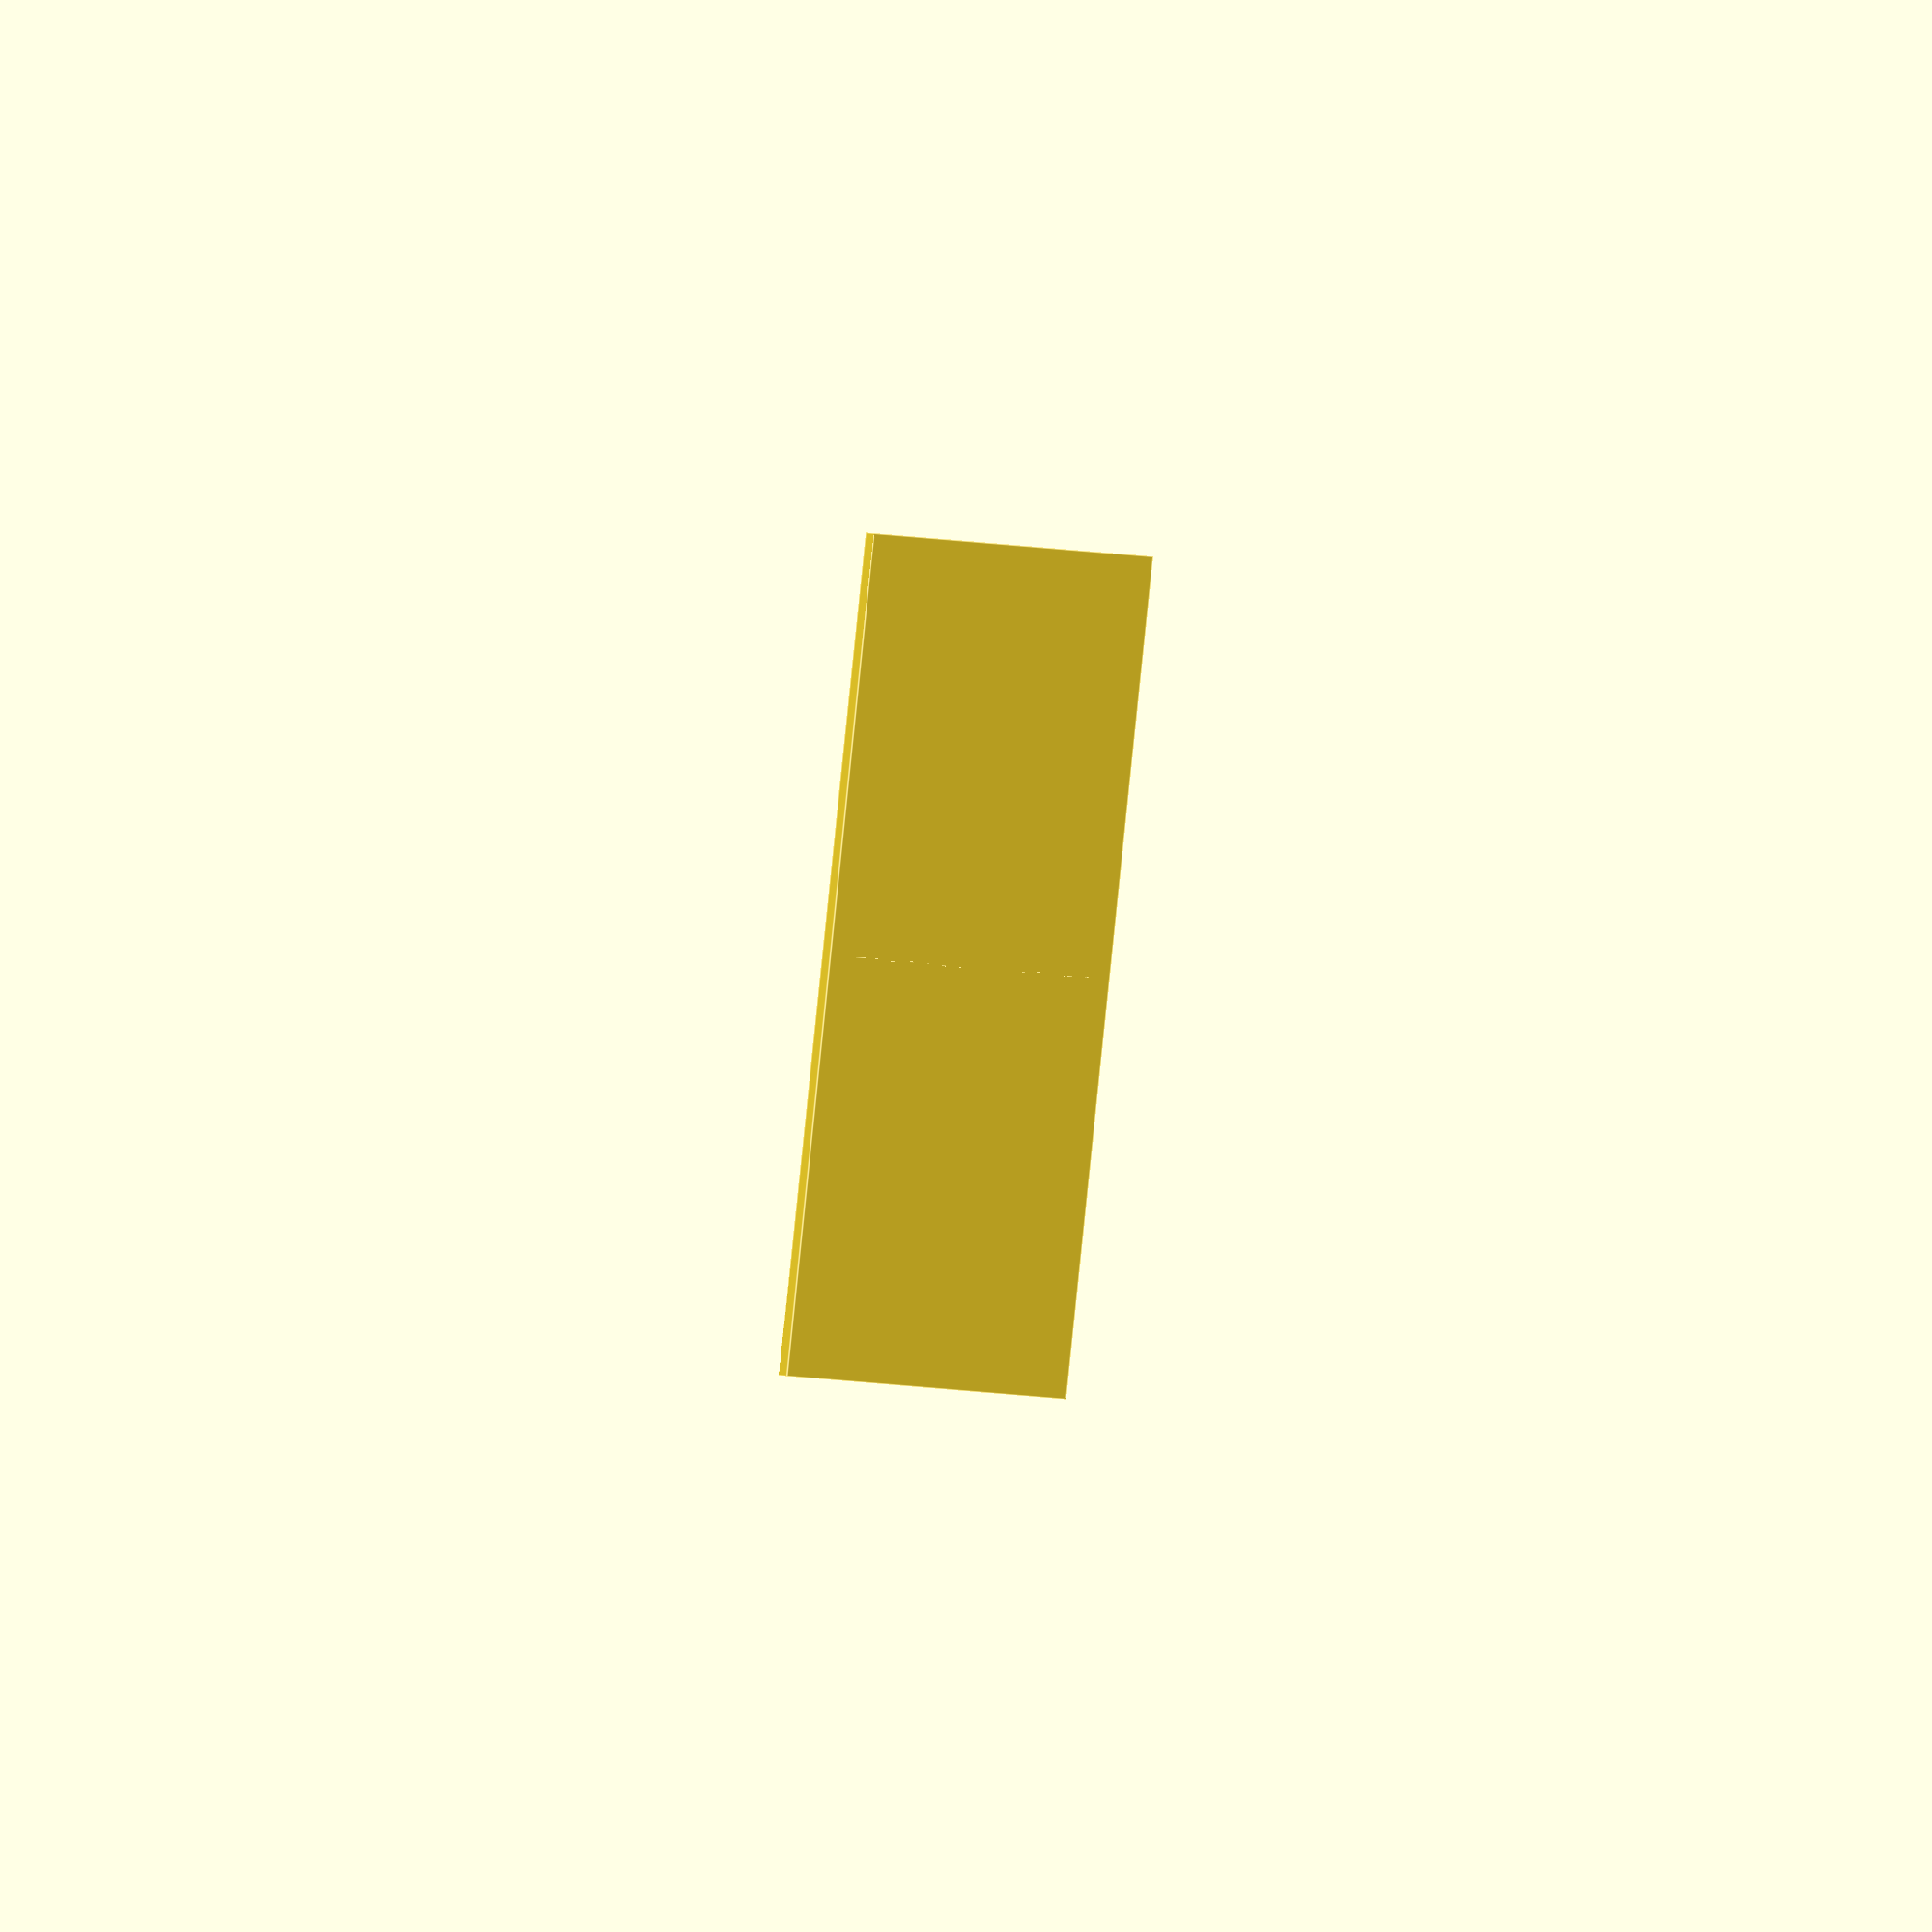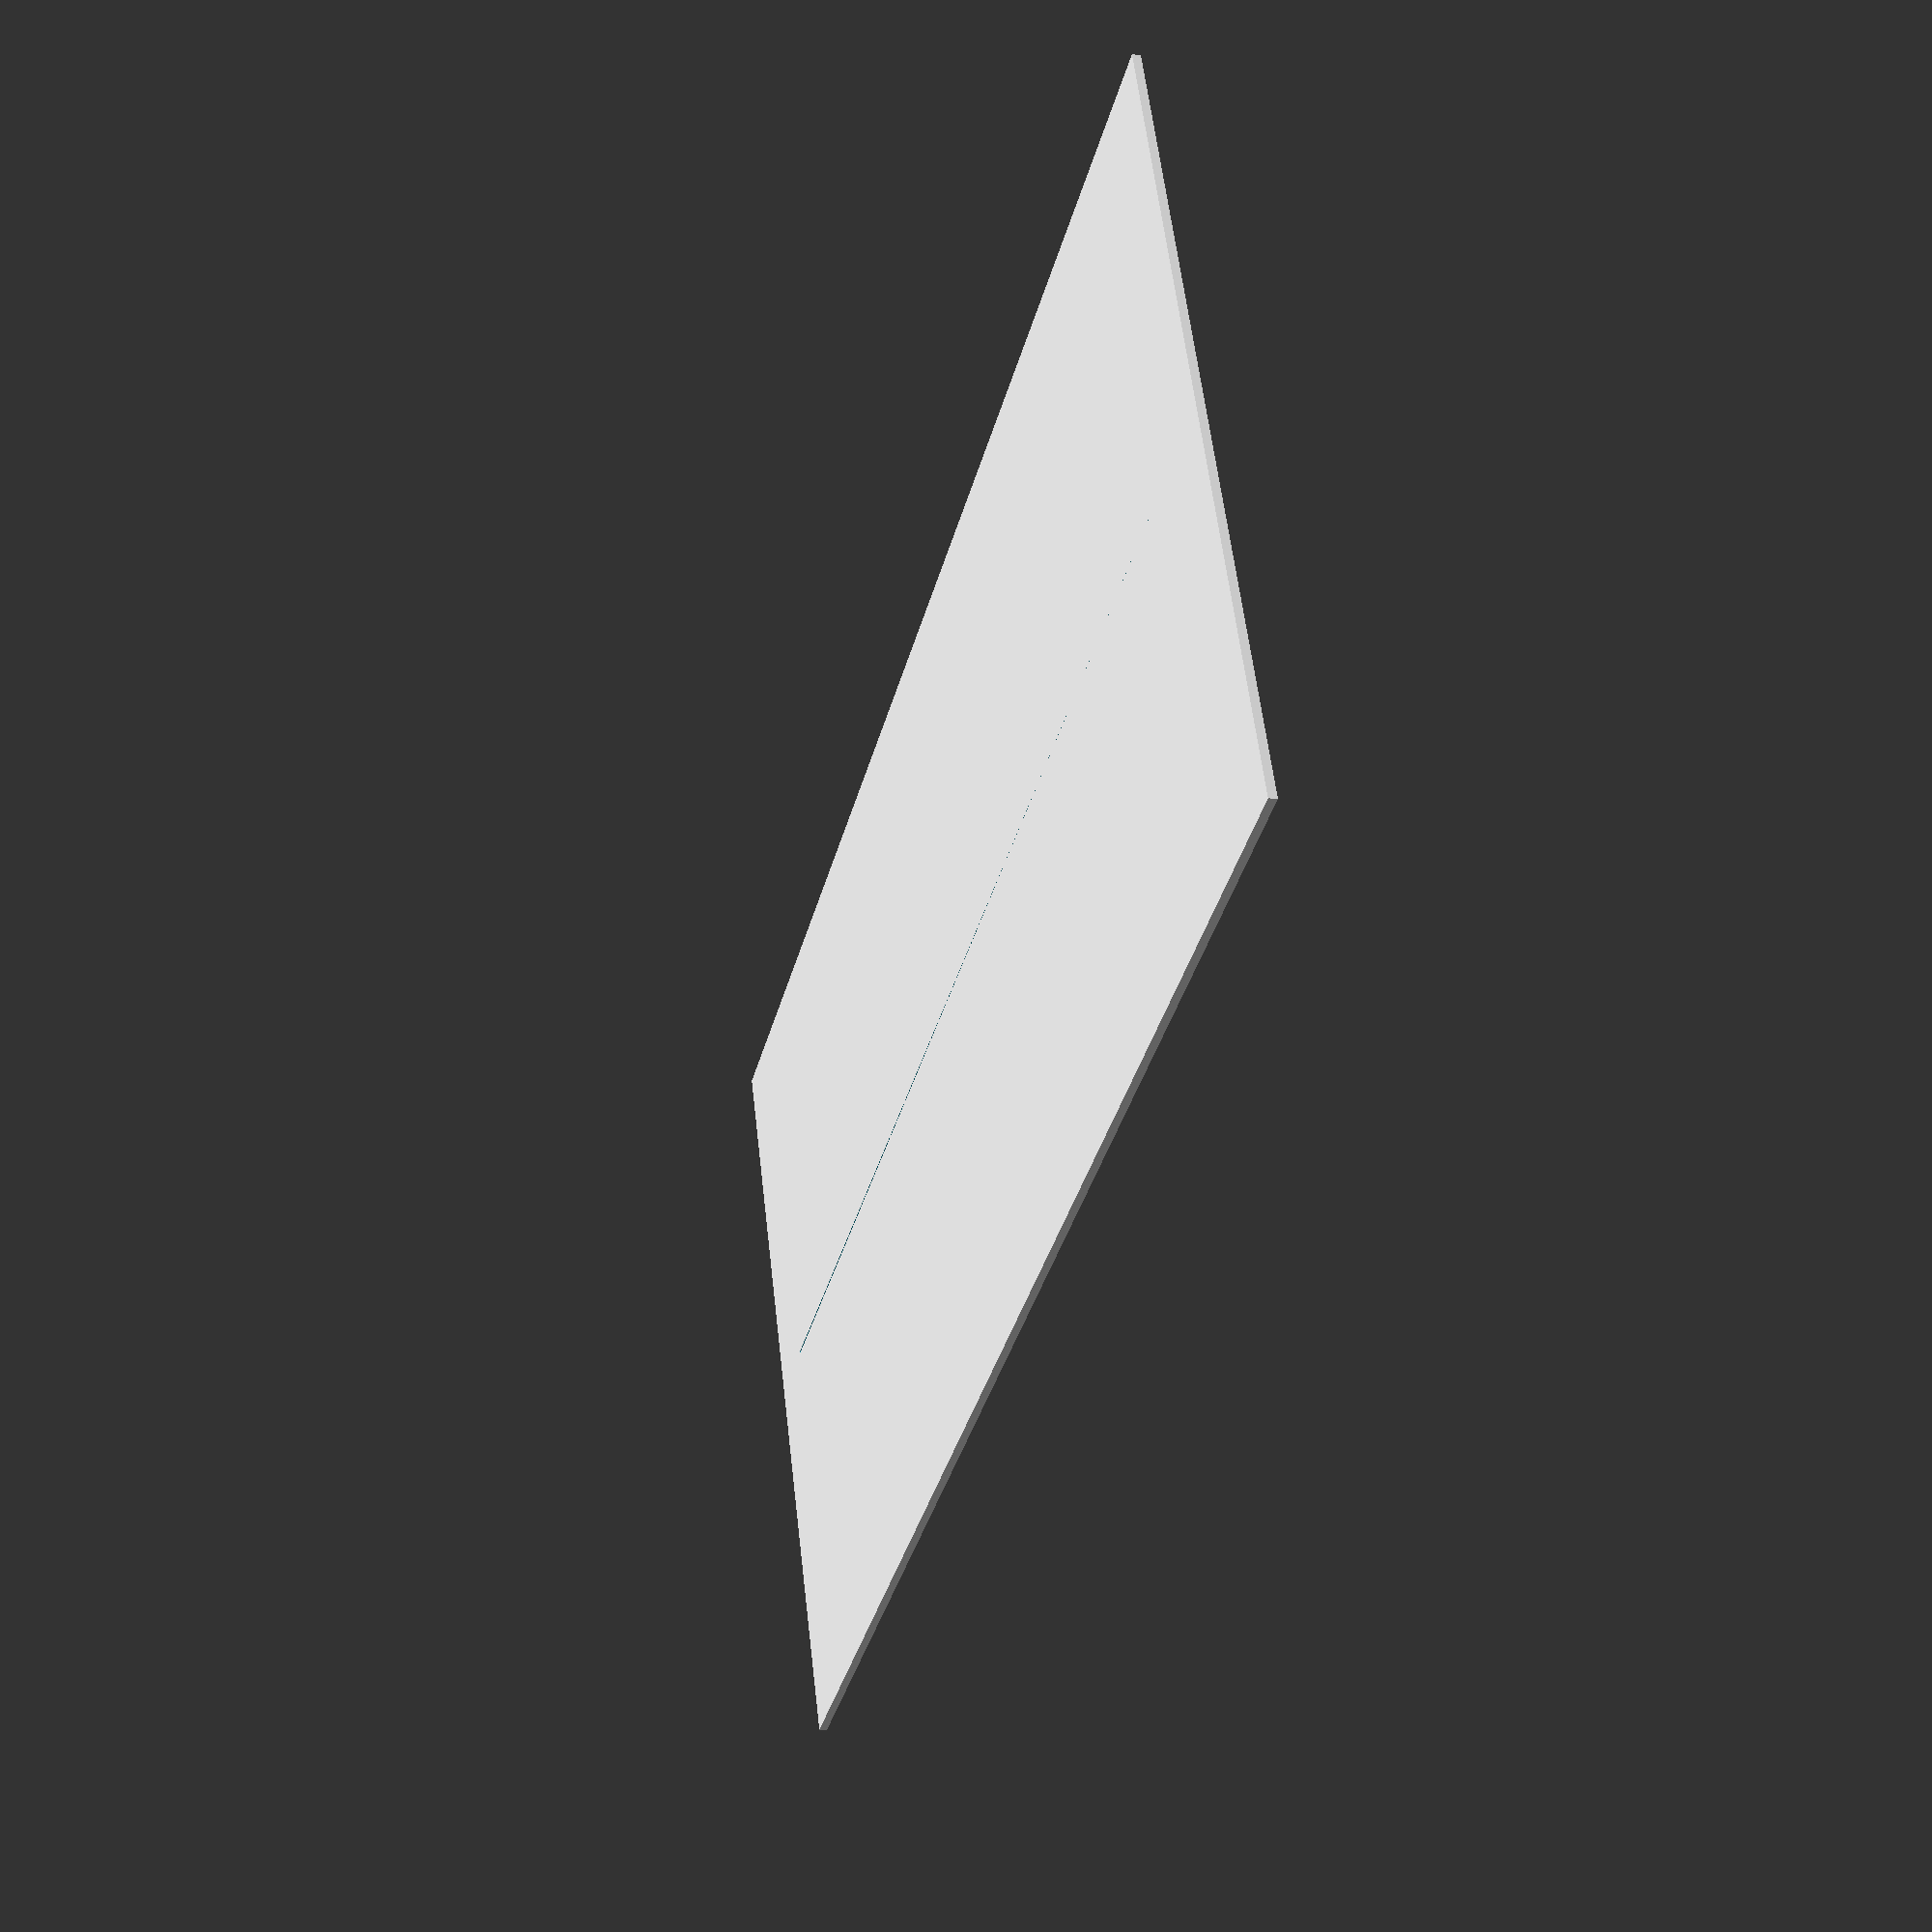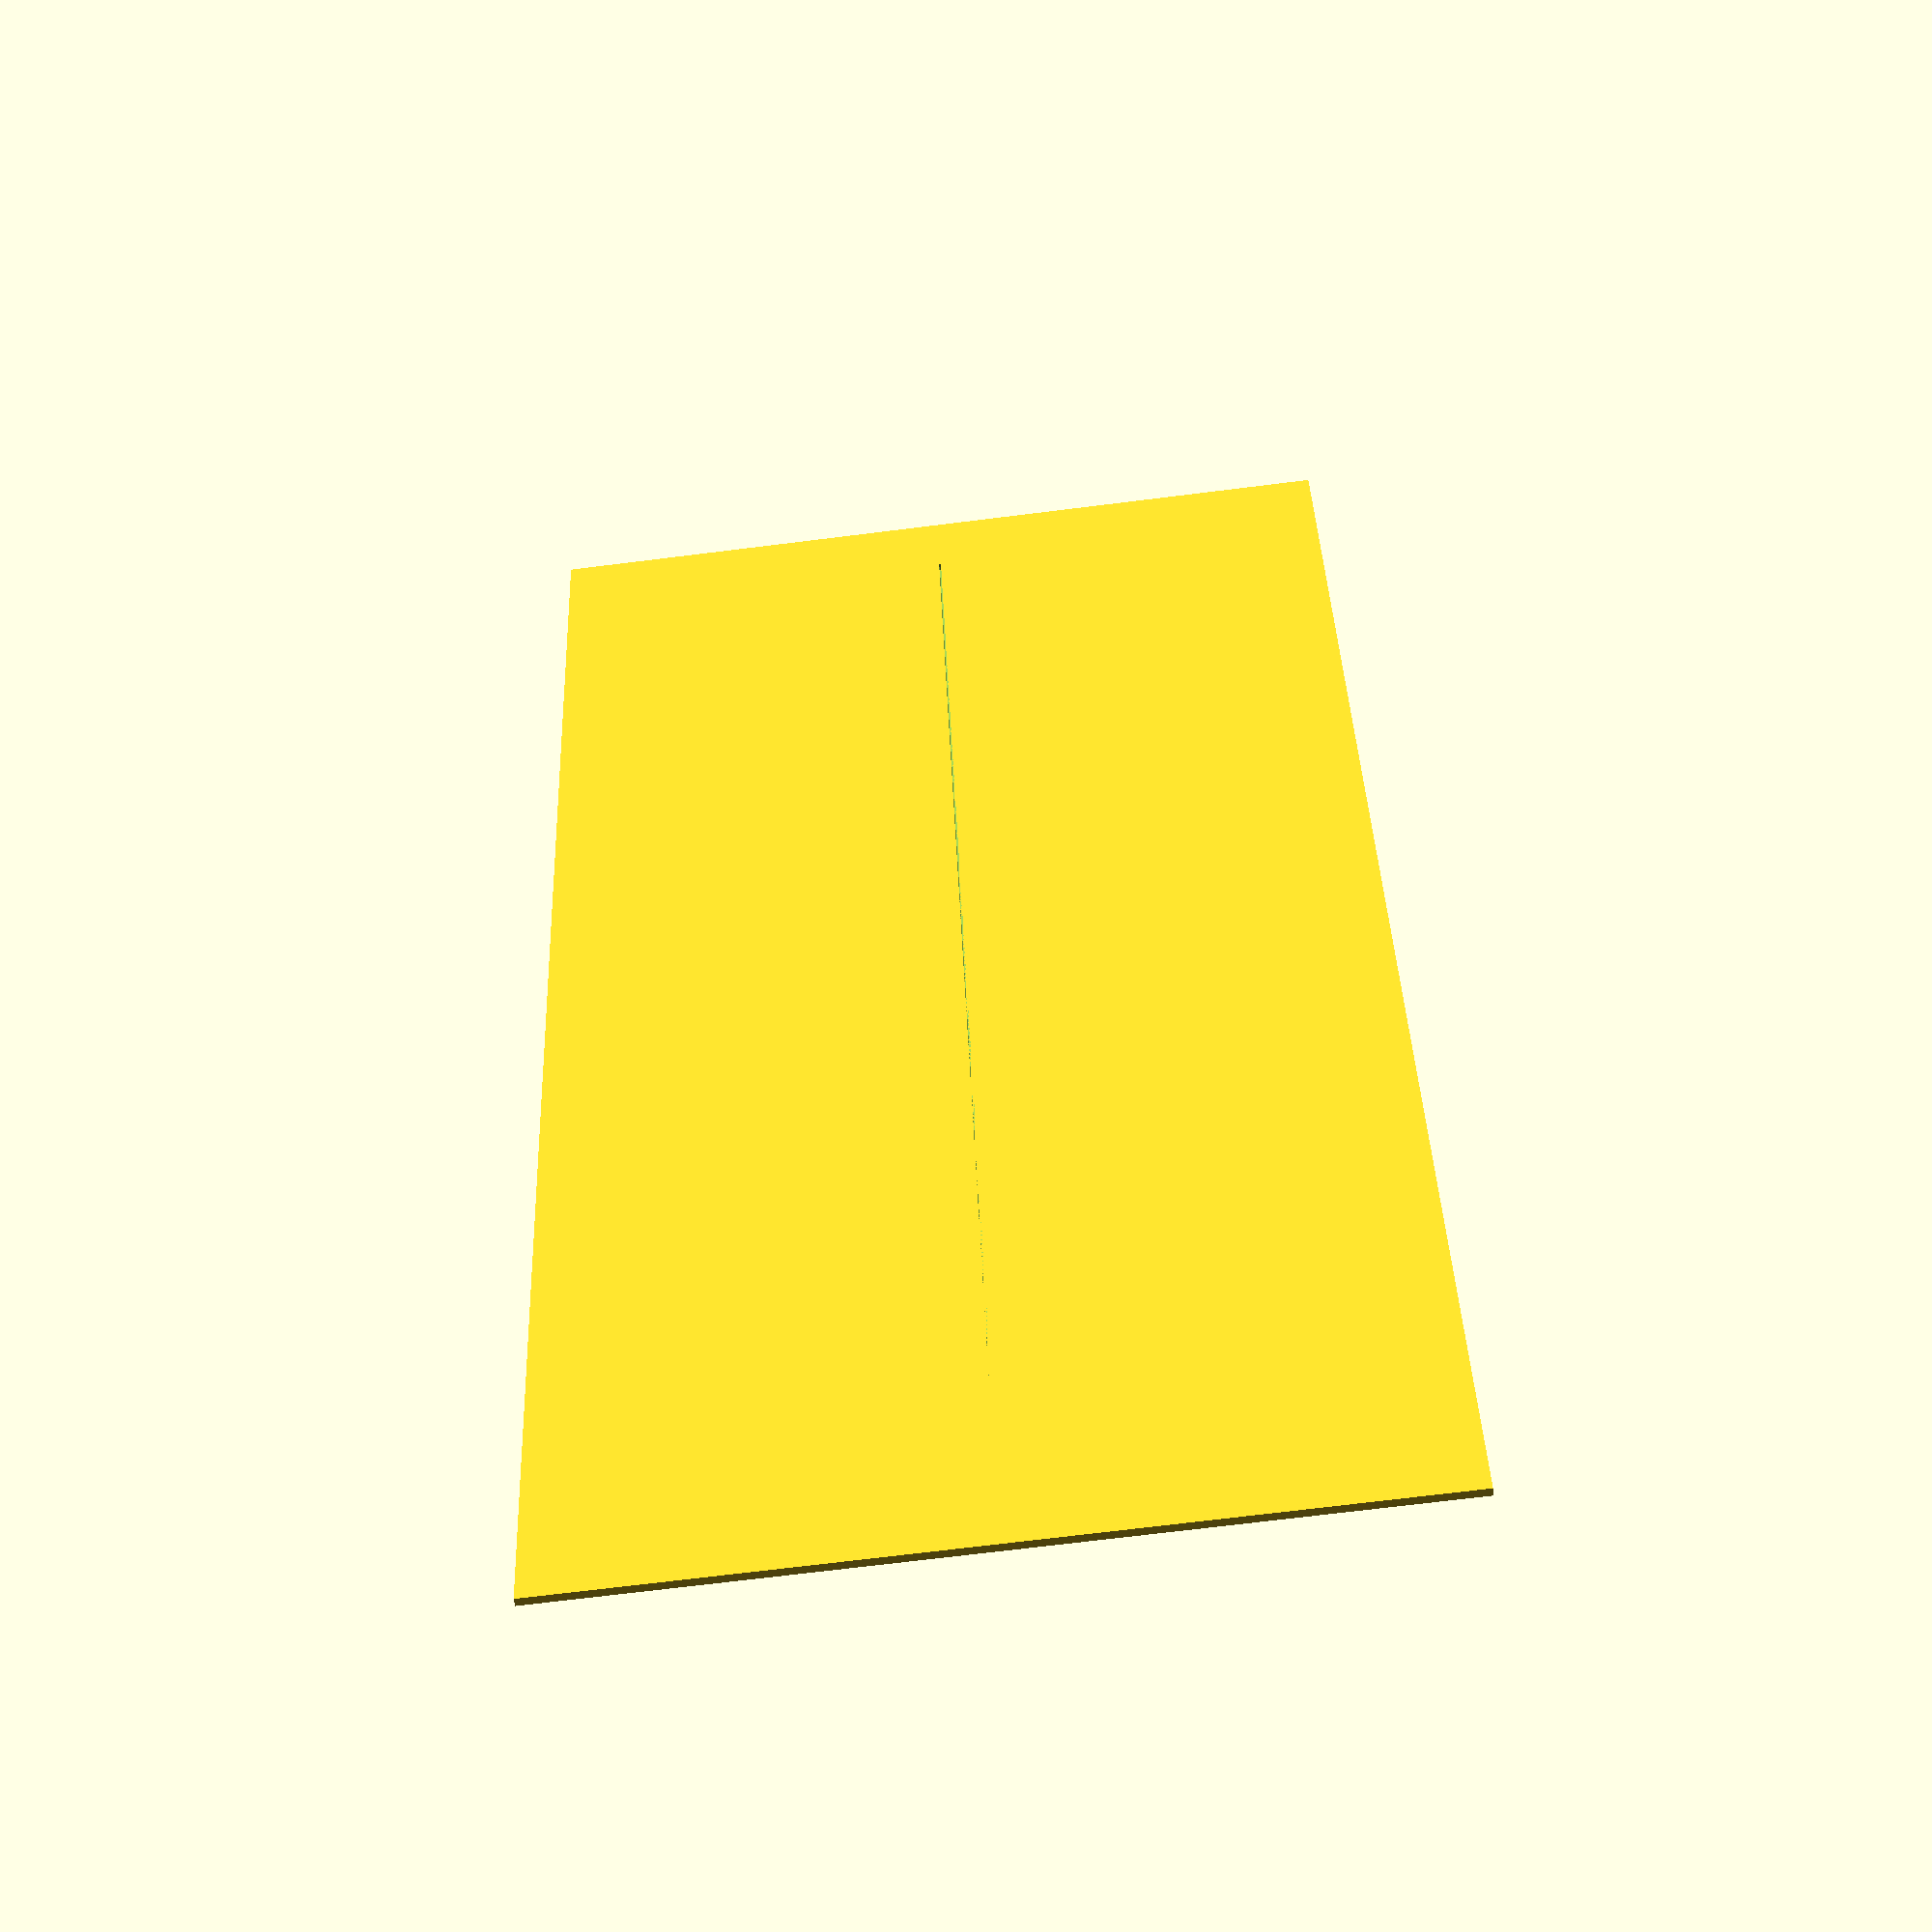
<openscad>
//design by Sean Murphy

//This code generates a simple collimating slit of customisable size.

/* [Global] */


//width of plate
width=20;

//height of plate
height=10;

//thickness of plate
depth=0.1;

//slit height
slit_height=0.025;

//set openSCAD resolution
$fa=1;
$fs=1;

difference() {
cube([width,height,depth], 0);
translate([1,height/2, 0])
cube([width-2,slit_height,depth], 0);
}
</openscad>
<views>
elev=328.4 azim=211.9 roll=281.2 proj=o view=edges
elev=190.2 azim=205.0 roll=285.3 proj=p view=wireframe
elev=233.6 azim=272.1 roll=353.2 proj=p view=solid
</views>
